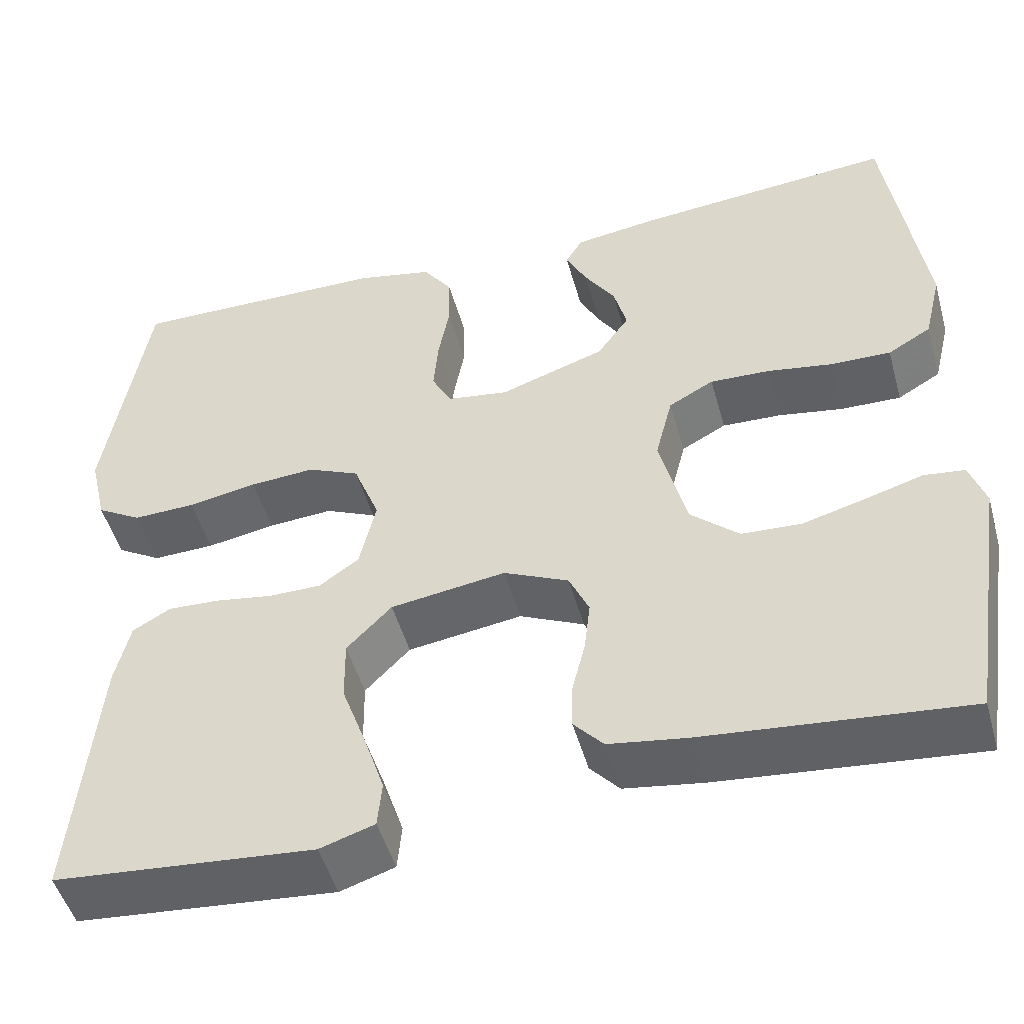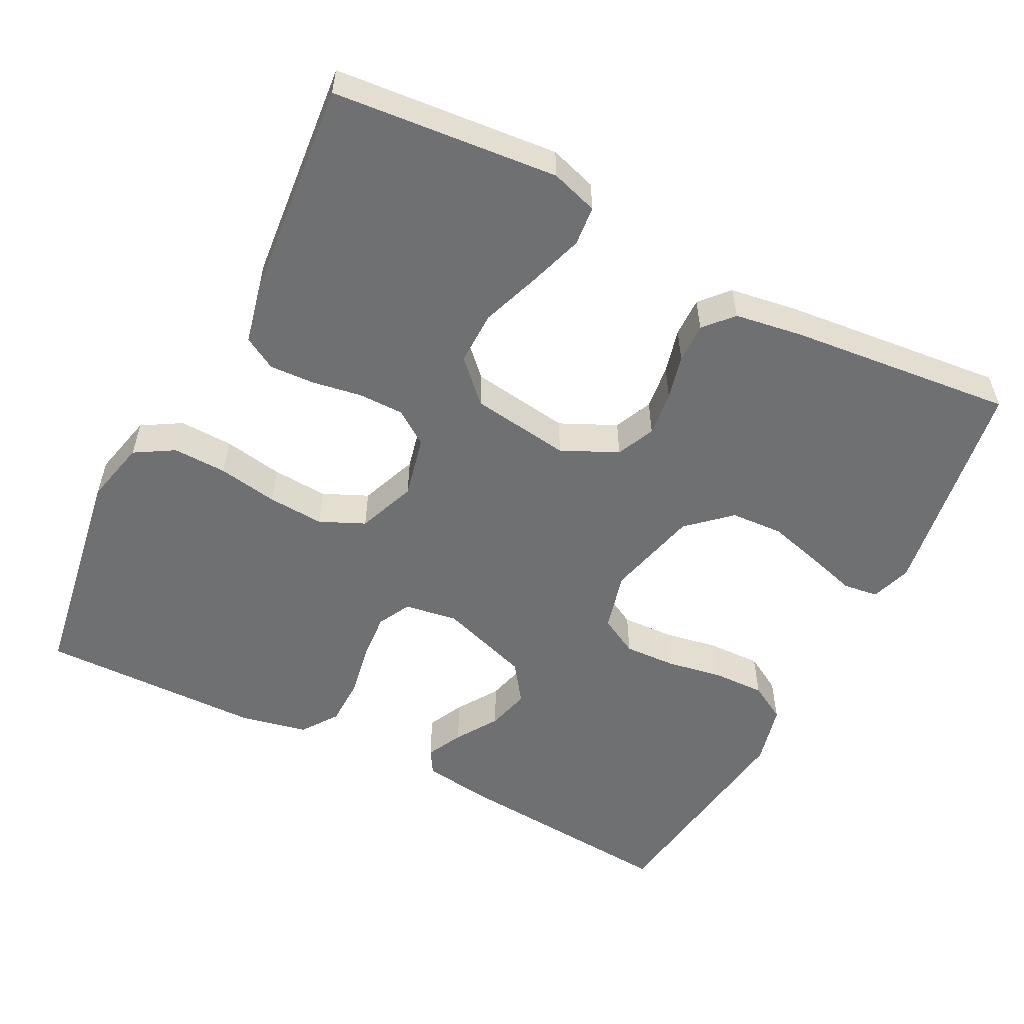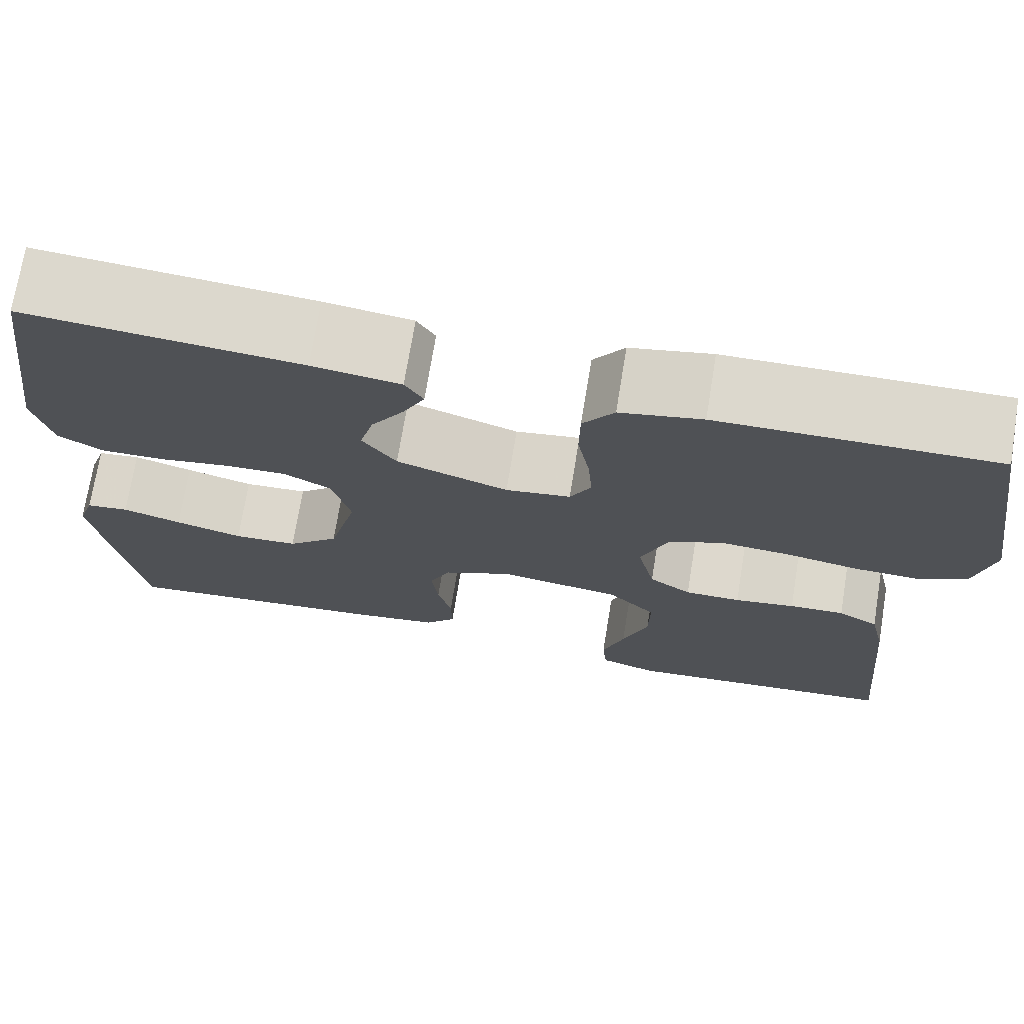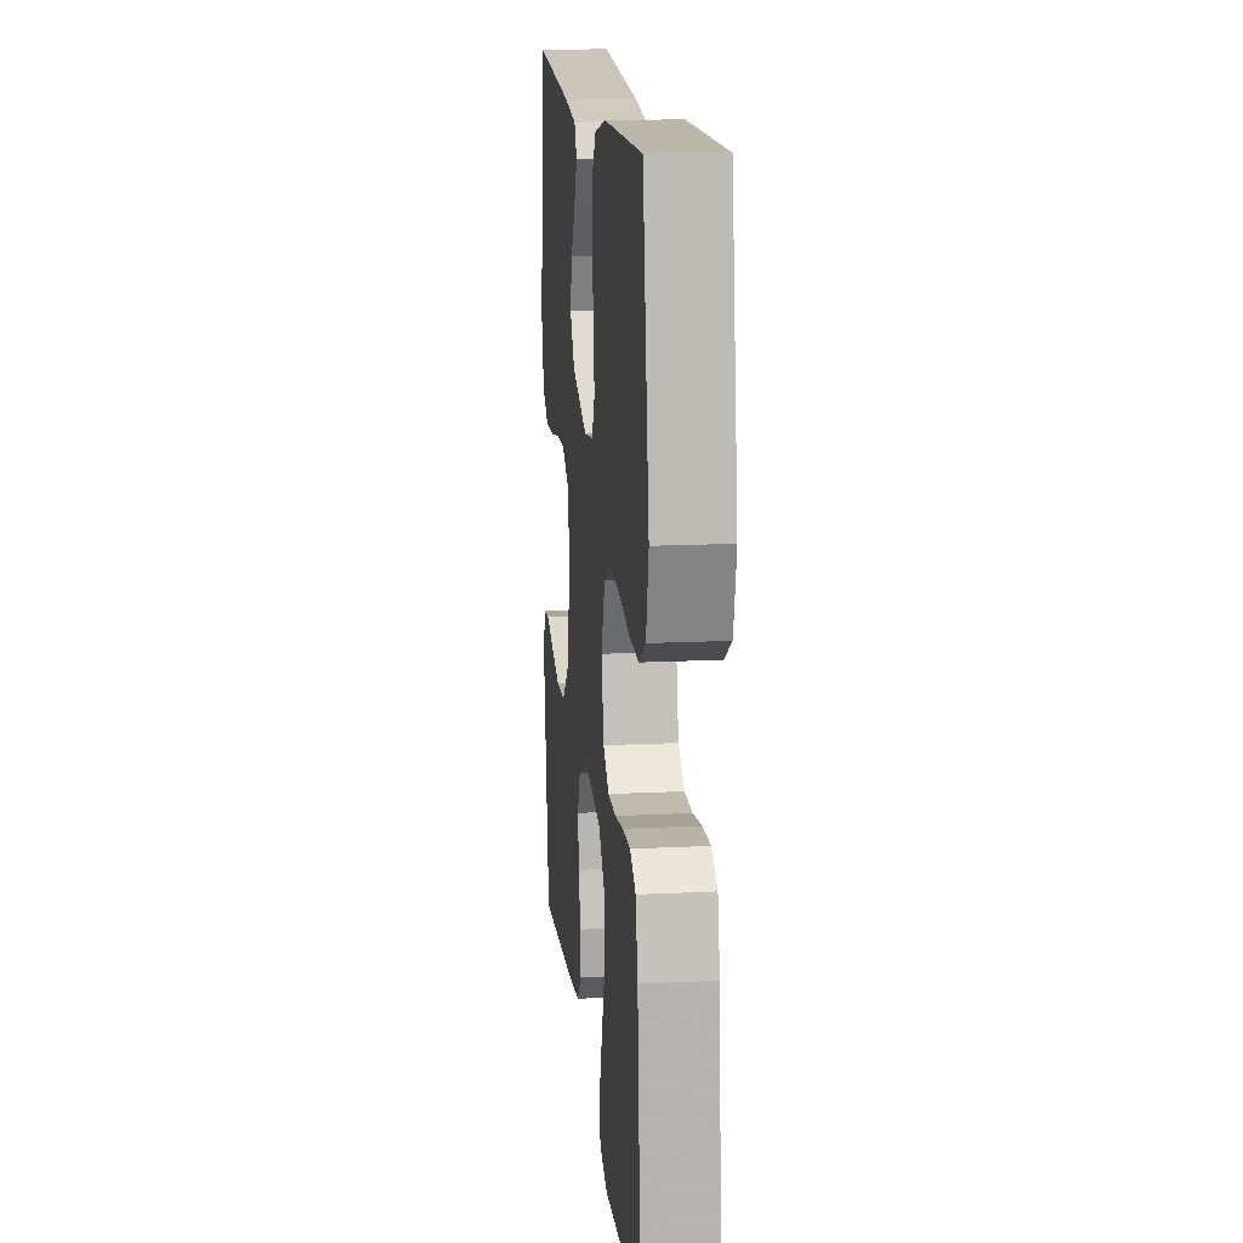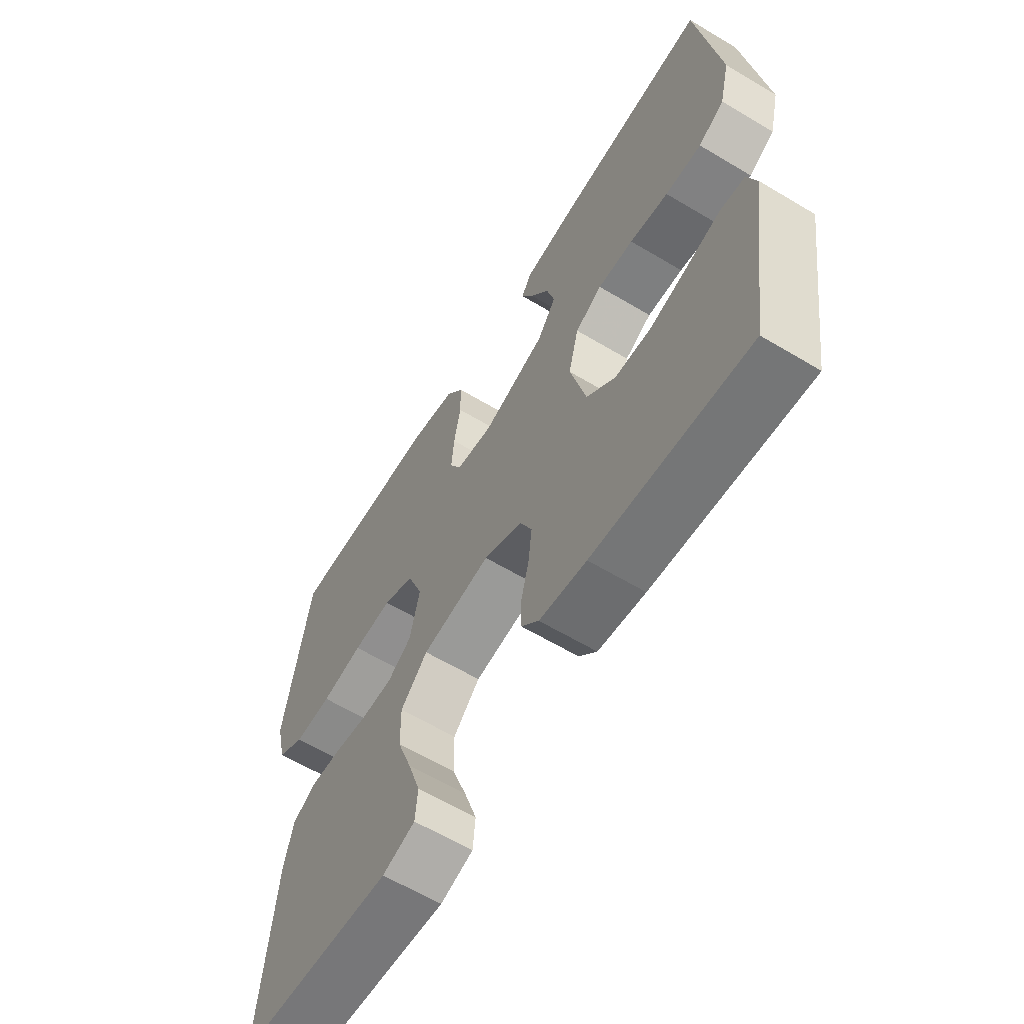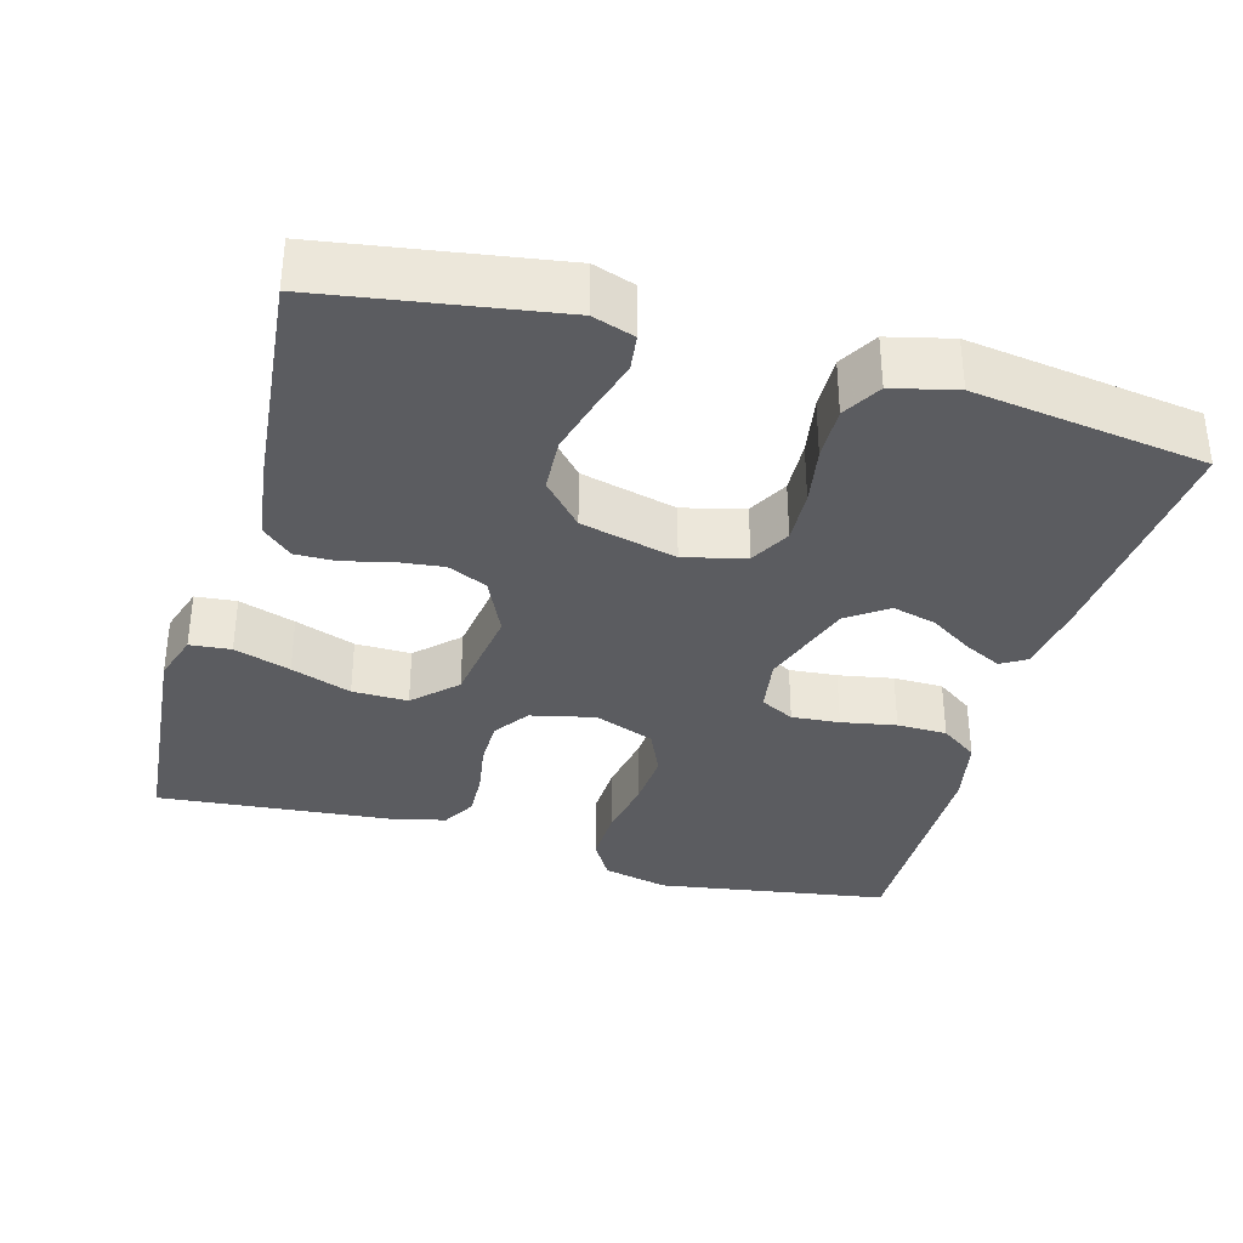
<metadata>
{"format":"obj","ext":"obj","renderer":"f3d","projection":"perspective","resolution":1024,"background":"white","views":[{"elev":-49.3,"azim":-164.5,"up":"+Z"},{"elev":-54.8,"azim":152.9,"up":"+Y"},{"elev":72.3,"azim":9.3,"up":"+Z"},{"elev":15.5,"azim":84.1,"up":"+Z"},{"elev":-61.9,"azim":-121.3,"up":"+Z"},{"elev":-34.9,"azim":-105.7,"up":"+Y"}]}
</metadata>
<code>
v -0.5 0.07 0.5
v -0.2 0.07 0.475
v -0.104 0.07 0.462
v -0.084 0.07 0.429
v -0.108 0.07 0.381
v -0.144 0.07 0.325
v -0.159 0.07 0.268
v -0.122 0.07 0.216
v 0 0.07 0.175
v 0.071 0.07 0.186
v 0.094 0.07 0.23
v 0.089 0.07 0.292
v 0.076 0.07 0.363
v 0.077 0.07 0.428
v 0.111 0.07 0.476
v 0.2 0.07 0.495
v 0.5 0.07 0.5
v 0.548 0.07 0.2
v 0.528 0.07 0.115
v 0.476 0.07 0.084
v 0.404 0.07 0.086
v 0.324 0.07 0.1
v 0.249 0.07 0.105
v 0.189 0.07 0.078
v 0.159 0.07 0
v 0.178 0.07 -0.083
v 0.224 0.07 -0.115
v 0.285 0.07 -0.115
v 0.351 0.07 -0.104
v 0.411 0.07 -0.101
v 0.455 0.07 -0.126
v 0.472 0.07 -0.2
v 0.5 0.07 -0.5
v 0.2 0.07 -0.527
v 0.137 0.07 -0.507
v 0.132 0.07 -0.454
v 0.156 0.07 -0.381
v 0.184 0.07 -0.303
v 0.185 0.07 -0.231
v 0.133 0.07 -0.178
v 0 0.07 -0.159
v -0.075 0.07 -0.194
v -0.098 0.07 -0.245
v -0.091 0.07 -0.305
v -0.076 0.07 -0.365
v -0.075 0.07 -0.418
v -0.109 0.07 -0.456
v -0.2 0.07 -0.47
v -0.5 0.07 -0.5
v -0.547 0.07 -0.2
v -0.529 0.07 -0.146
v -0.482 0.07 -0.14
v -0.417 0.07 -0.159
v -0.343 0.07 -0.179
v -0.273 0.07 -0.175
v -0.217 0.07 -0.124
v -0.186 0.07 0
v -0.206 0.07 0.079
v -0.258 0.07 0.107
v -0.327 0.07 0.104
v -0.402 0.07 0.091
v -0.472 0.07 0.089
v -0.522 0.07 0.118
v -0.542 0.07 0.2
v -0.5 0 0.5
v -0.2 0 0.475
v -0.104 0 0.462
v -0.084 0 0.429
v -0.108 0 0.381
v -0.144 0 0.325
v -0.159 0 0.268
v -0.122 0 0.216
v 0 0 0.175
v 0.071 0 0.186
v 0.094 0 0.23
v 0.089 0 0.292
v 0.076 0 0.363
v 0.077 0 0.428
v 0.111 0 0.476
v 0.2 0 0.495
v 0.5 0 0.5
v 0.548 0 0.2
v 0.528 0 0.115
v 0.476 0 0.084
v 0.404 0 0.086
v 0.324 0 0.1
v 0.249 0 0.105
v 0.189 0 0.078
v 0.159 0 0
v 0.178 0 -0.083
v 0.224 0 -0.115
v 0.285 0 -0.115
v 0.351 0 -0.104
v 0.411 0 -0.101
v 0.455 0 -0.126
v 0.472 0 -0.2
v 0.5 0 -0.5
v 0.2 0 -0.527
v 0.137 0 -0.507
v 0.132 0 -0.454
v 0.156 0 -0.381
v 0.184 0 -0.303
v 0.185 0 -0.231
v 0.133 0 -0.178
v 0 0 -0.159
v -0.075 0 -0.194
v -0.098 0 -0.245
v -0.091 0 -0.305
v -0.076 0 -0.365
v -0.075 0 -0.418
v -0.109 0 -0.456
v -0.2 0 -0.47
v -0.5 0 -0.5
v -0.547 0 -0.2
v -0.529 0 -0.146
v -0.482 0 -0.14
v -0.417 0 -0.159
v -0.343 0 -0.179
v -0.273 0 -0.175
v -0.217 0 -0.124
v -0.186 0 0
v -0.206 0 0.079
v -0.258 0 0.107
v -0.327 0 0.104
v -0.402 0 0.091
v -0.472 0 0.089
v -0.522 0 0.118
v -0.542 0 0.2
f 4 5 6
f 3 4 6
f 2 3 6
f 1 2 6
f 64 1 6
f 63 64 6
f 62 63 6
f 61 62 6
f 60 61 6
f 59 60 6 7
f 58 59 7 8
f 57 58 8 9
f 56 57 9 10
f 51 52 53
f 50 51 53
f 49 50 53
f 48 49 53
f 47 48 53
f 46 47 53
f 45 46 53
f 44 45 53
f 43 44 53
f 36 37 38
f 35 36 38
f 34 35 38
f 33 34 38
f 32 33 38
f 31 32 38
f 30 31 38
f 29 30 38
f 28 29 38
f 27 28 38 39
f 26 27 39 40
f 20 21 22
f 19 20 22
f 18 19 22
f 17 18 22
f 16 17 22
f 15 16 22
f 14 15 22
f 13 14 22
f 12 13 22
f 11 12 22 23
f 10 11 23 24
f 25 26 40 41
f 25 41 42
f 24 25 42
f 10 24 42
f 56 10 42
f 55 56 42 43
f 54 55 43
f 54 53 43
f 70 69 68
f 70 68 67
f 70 67 66
f 70 66 65
f 70 65 128
f 70 128 127
f 70 127 126
f 70 126 125
f 70 125 124
f 71 70 124 123
f 72 71 123 122
f 73 72 122 121
f 74 73 121 120
f 117 116 115
f 117 115 114
f 117 114 113
f 117 113 112
f 117 112 111
f 117 111 110
f 117 110 109
f 117 109 108
f 117 108 107
f 102 101 100
f 102 100 99
f 102 99 98
f 102 98 97
f 102 97 96
f 102 96 95
f 102 95 94
f 102 94 93
f 102 93 92
f 103 102 92 91
f 104 103 91 90
f 86 85 84
f 86 84 83
f 86 83 82
f 86 82 81
f 86 81 80
f 86 80 79
f 86 79 78
f 86 78 77
f 86 77 76
f 87 86 76 75
f 88 87 75 74
f 105 104 90 89
f 106 105 89
f 106 89 88
f 106 88 74
f 106 74 120
f 107 106 120 119
f 107 119 118
f 107 117 118
f 1 65 66 2
f 2 66 67 3
f 3 67 68 4
f 4 68 69 5
f 5 69 70 6
f 6 70 71 7
f 7 71 72 8
f 8 72 73 9
f 9 73 74 10
f 10 74 75 11
f 11 75 76 12
f 12 76 77 13
f 13 77 78 14
f 14 78 79 15
f 15 79 80 16
f 16 80 81 17
f 17 81 82 18
f 18 82 83 19
f 19 83 84 20
f 20 84 85 21
f 21 85 86 22
f 22 86 87 23
f 23 87 88 24
f 24 88 89 25
f 25 89 90 26
f 26 90 91 27
f 27 91 92 28
f 28 92 93 29
f 29 93 94 30
f 30 94 95 31
f 31 95 96 32
f 32 96 97 33
f 33 97 98 34
f 34 98 99 35
f 35 99 100 36
f 36 100 101 37
f 37 101 102 38
f 38 102 103 39
f 39 103 104 40
f 40 104 105 41
f 41 105 106 42
f 42 106 107 43
f 43 107 108 44
f 44 108 109 45
f 45 109 110 46
f 46 110 111 47
f 47 111 112 48
f 48 112 113 49
f 49 113 114 50
f 50 114 115 51
f 51 115 116 52
f 52 116 117 53
f 53 117 118 54
f 54 118 119 55
f 55 119 120 56
f 56 120 121 57
f 57 121 122 58
f 58 122 123 59
f 59 123 124 60
f 60 124 125 61
f 61 125 126 62
f 62 126 127 63
f 63 127 128 64
f 64 128 65 1

</code>
